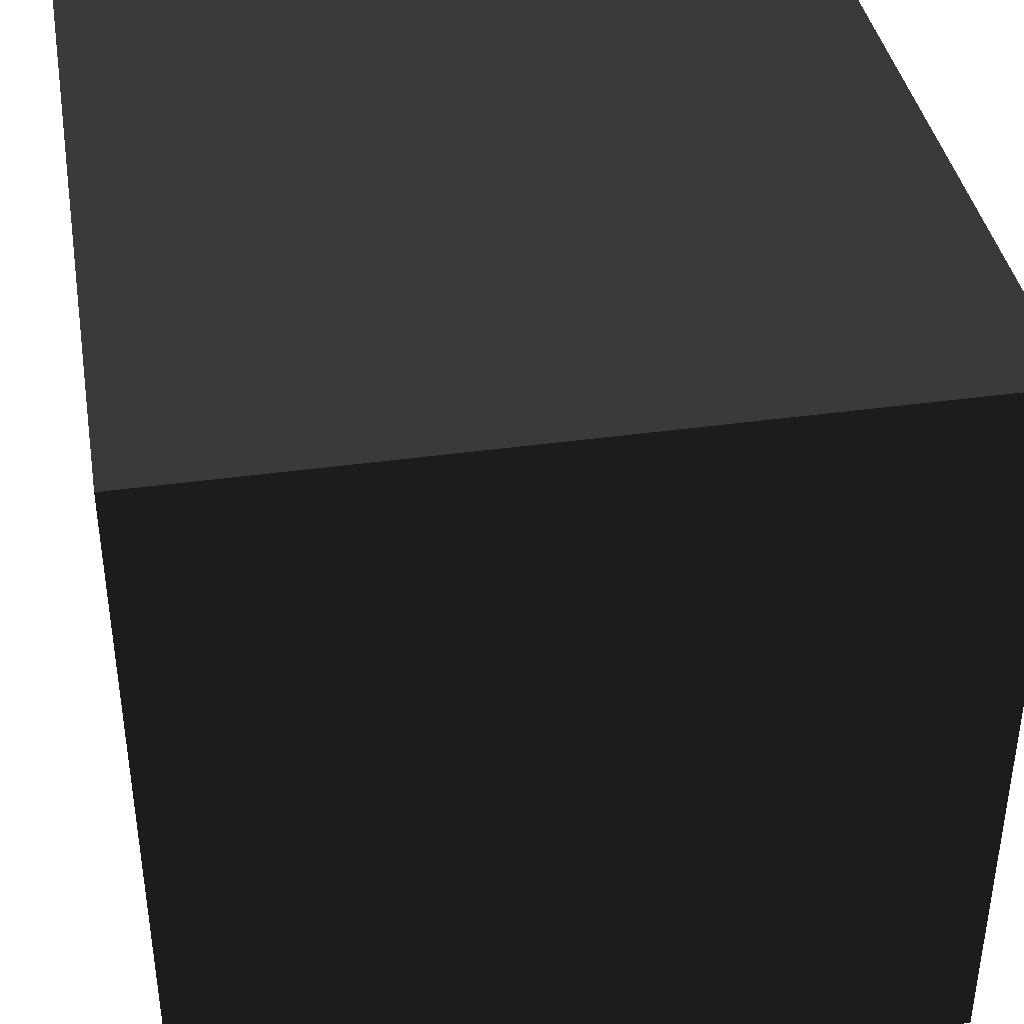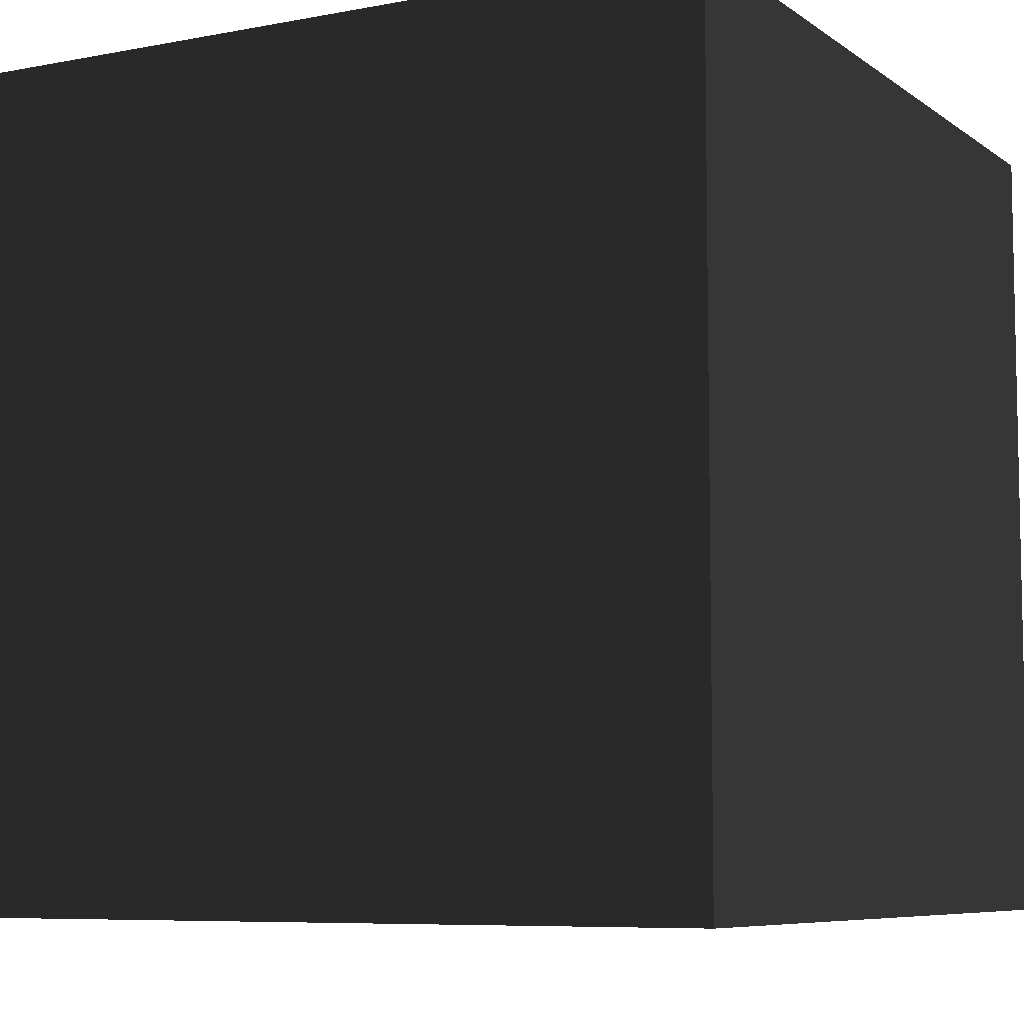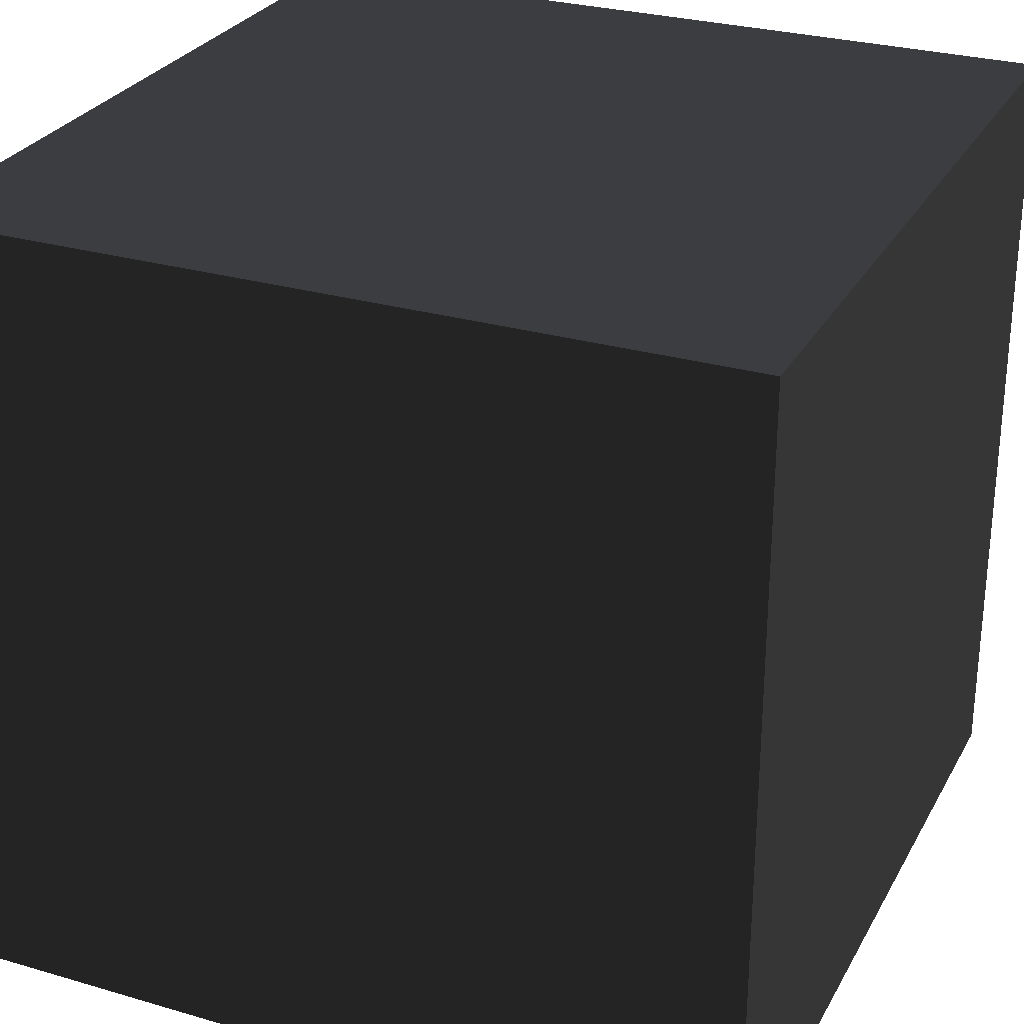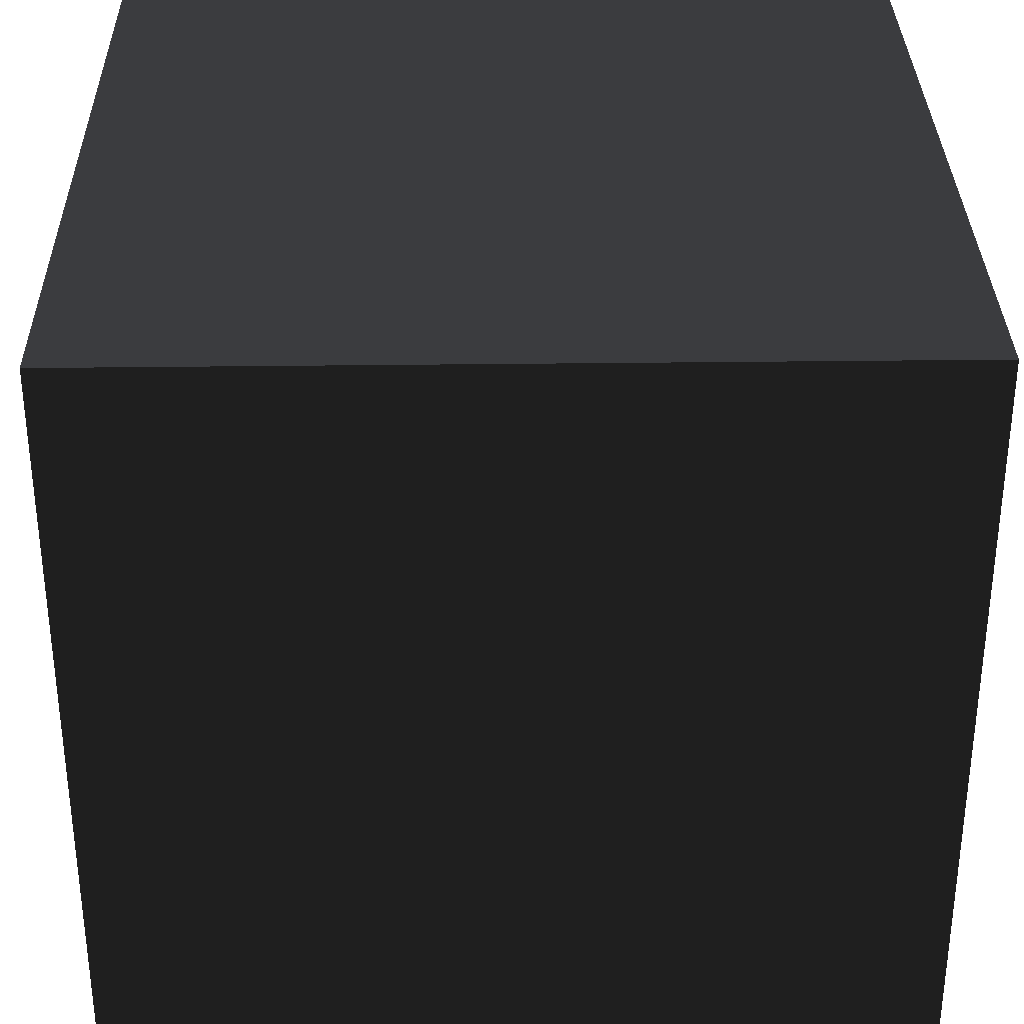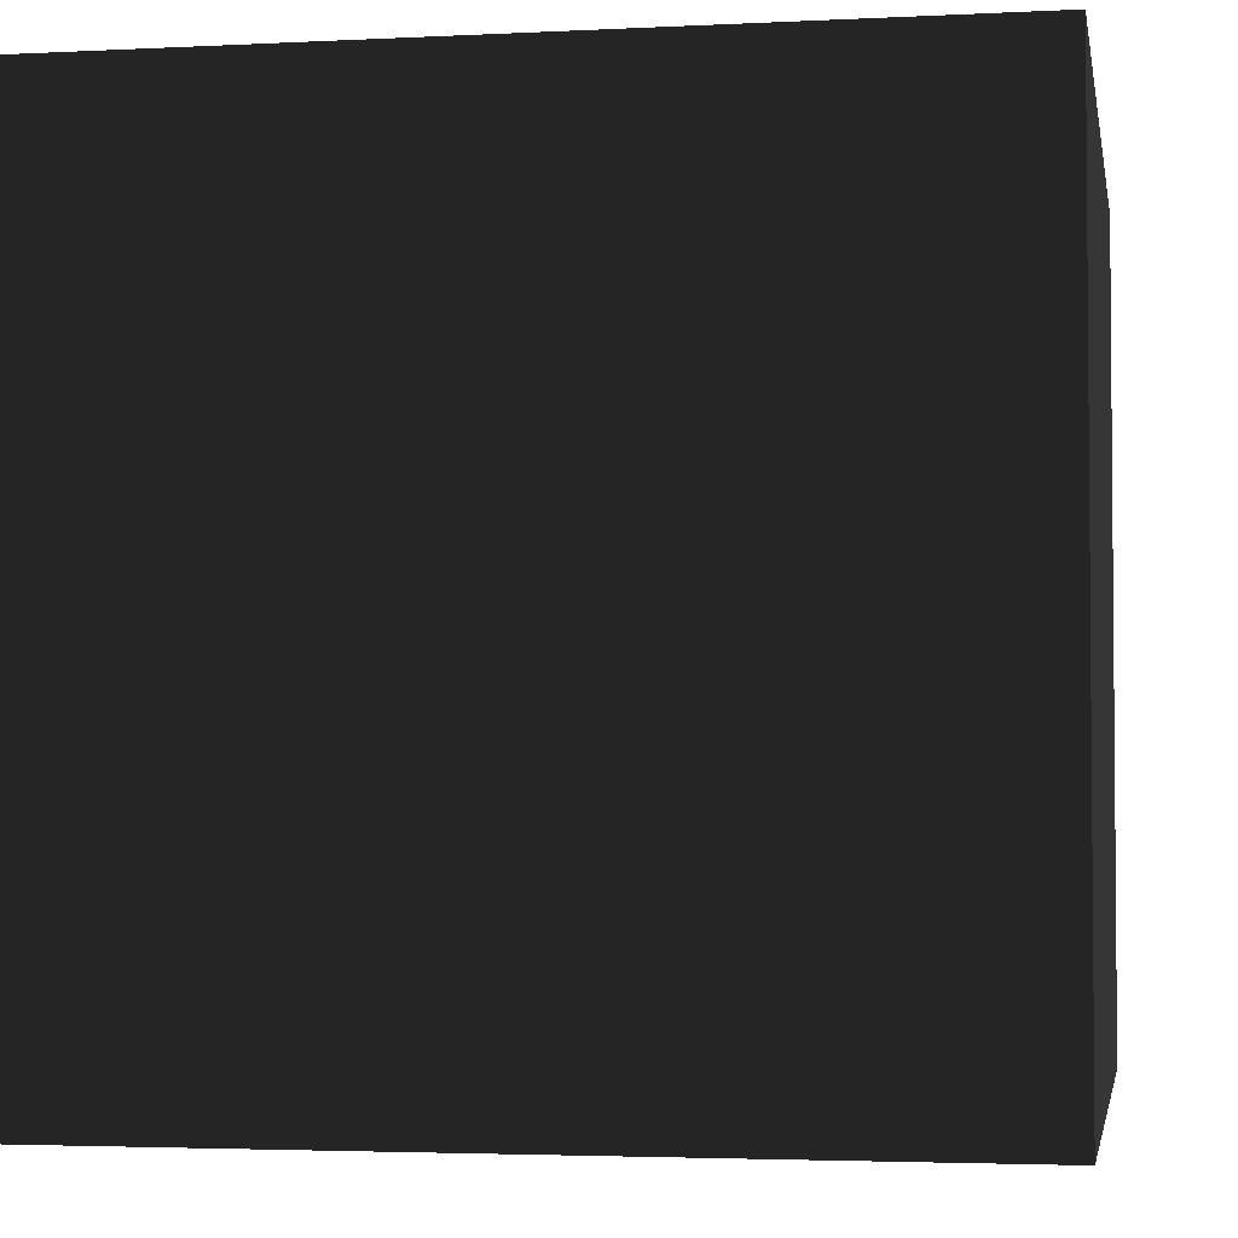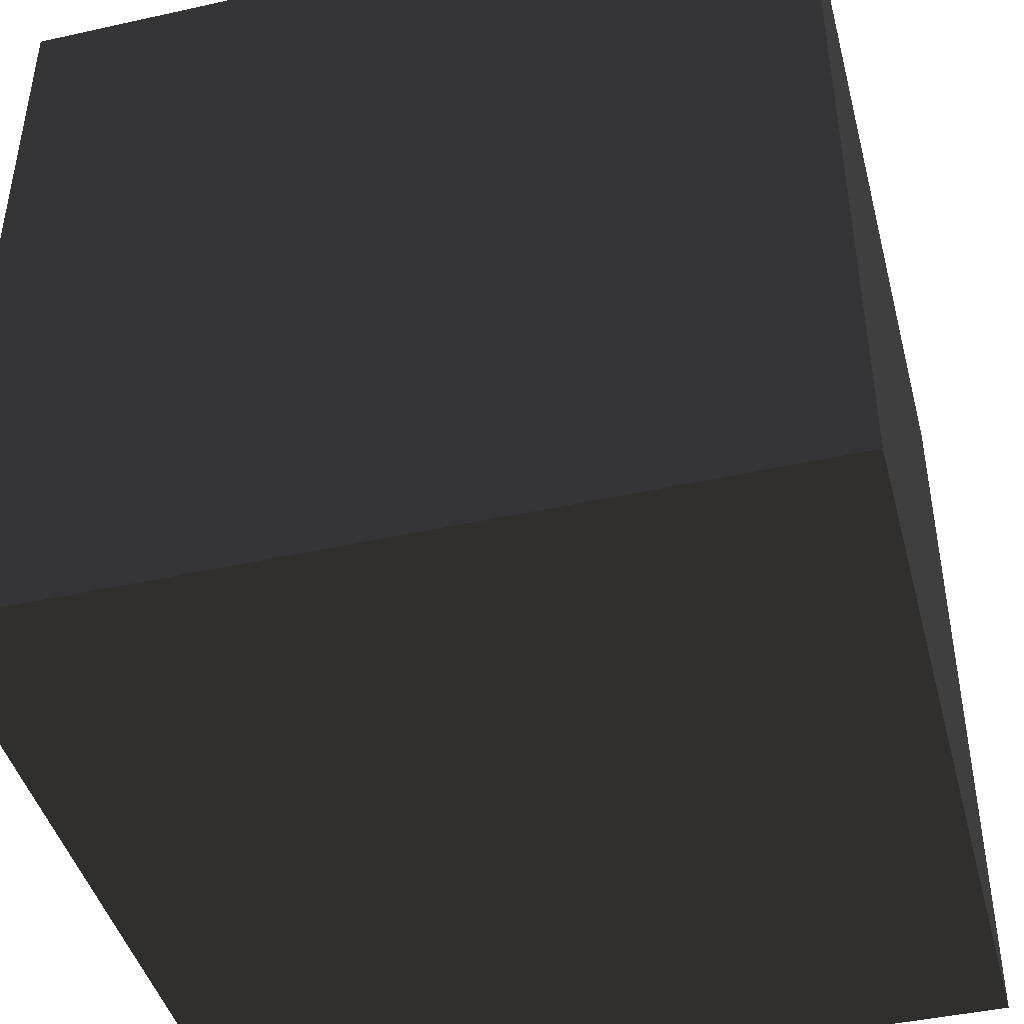
<metadata>
{"format":"obj","ext":"obj","renderer":"f3d","projection":"perspective","resolution":1024,"background":"white","views":[{"elev":39.4,"azim":-9.9,"up":"+Y"},{"elev":-7.3,"azim":118.7,"up":"+Z"},{"elev":28.2,"azim":-156.2,"up":"+Y"},{"elev":32.9,"azim":-1.0,"up":"+Y"},{"elev":-3.2,"azim":9.9,"up":"+Y"},{"elev":-43.8,"azim":14.6,"up":"+Z"}]}
</metadata>
<code>
v -1 -1 -1
v 1 -1 -1
v 1 1 -1
v -1 1 -1
v -1 -1 1
v 1 -1 1
v 1 1 1
v -1 1 1
f 7 6 5
f 8 7 5
f 4 1 2
f 3 4 2
f 3 2 6
f 7 3 6
f 8 5 1
f 4 8 1
f 7 8 4
f 3 7 4
f 2 1 5
f 6 2 5

</code>
